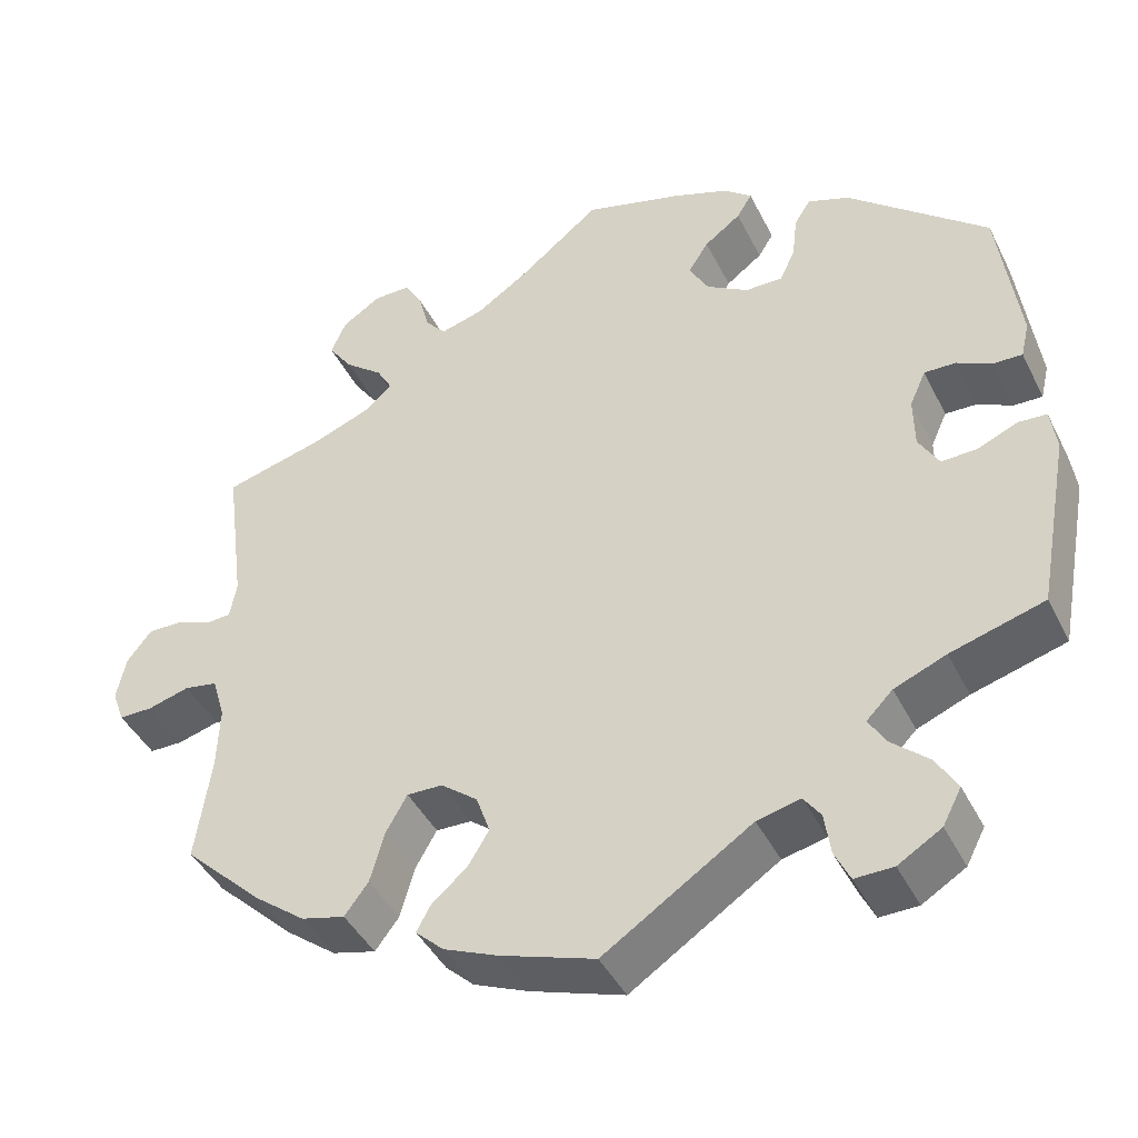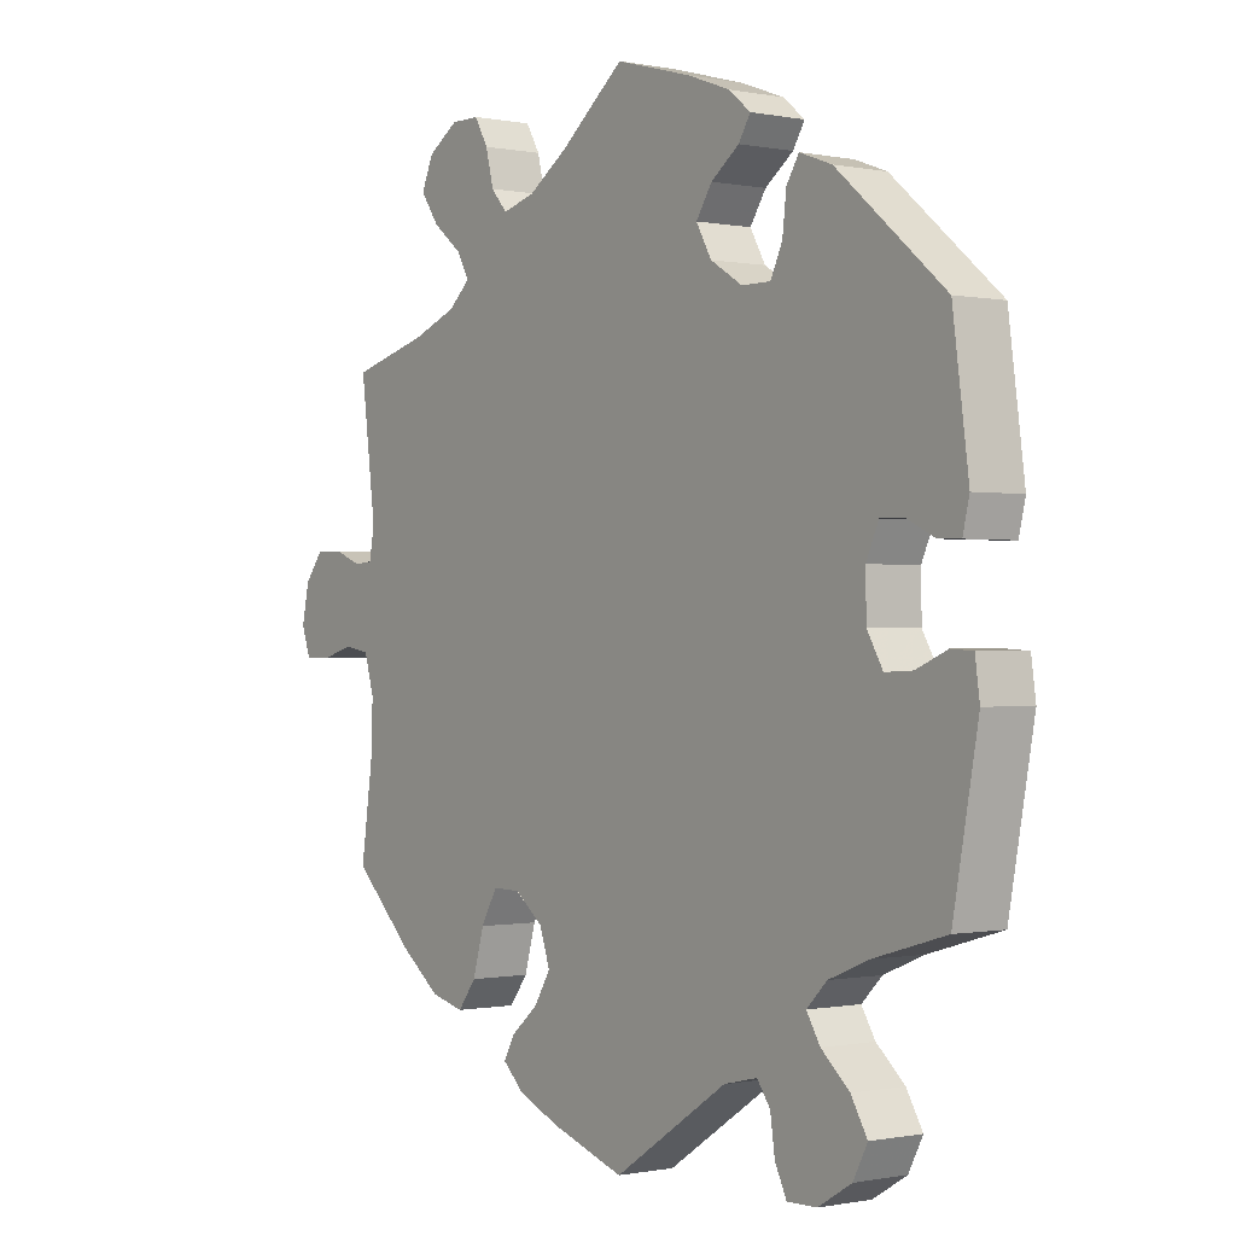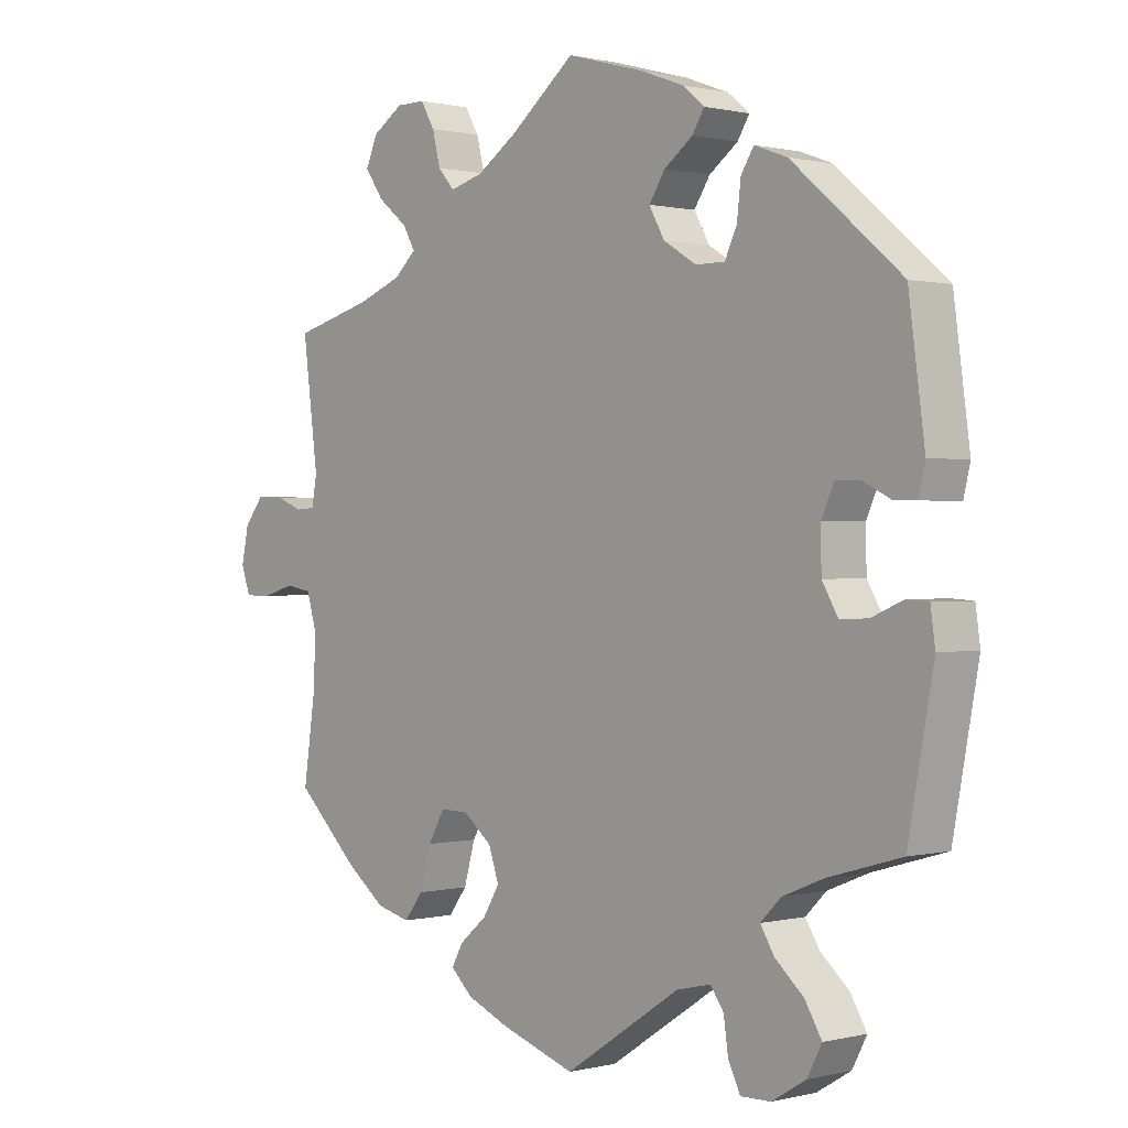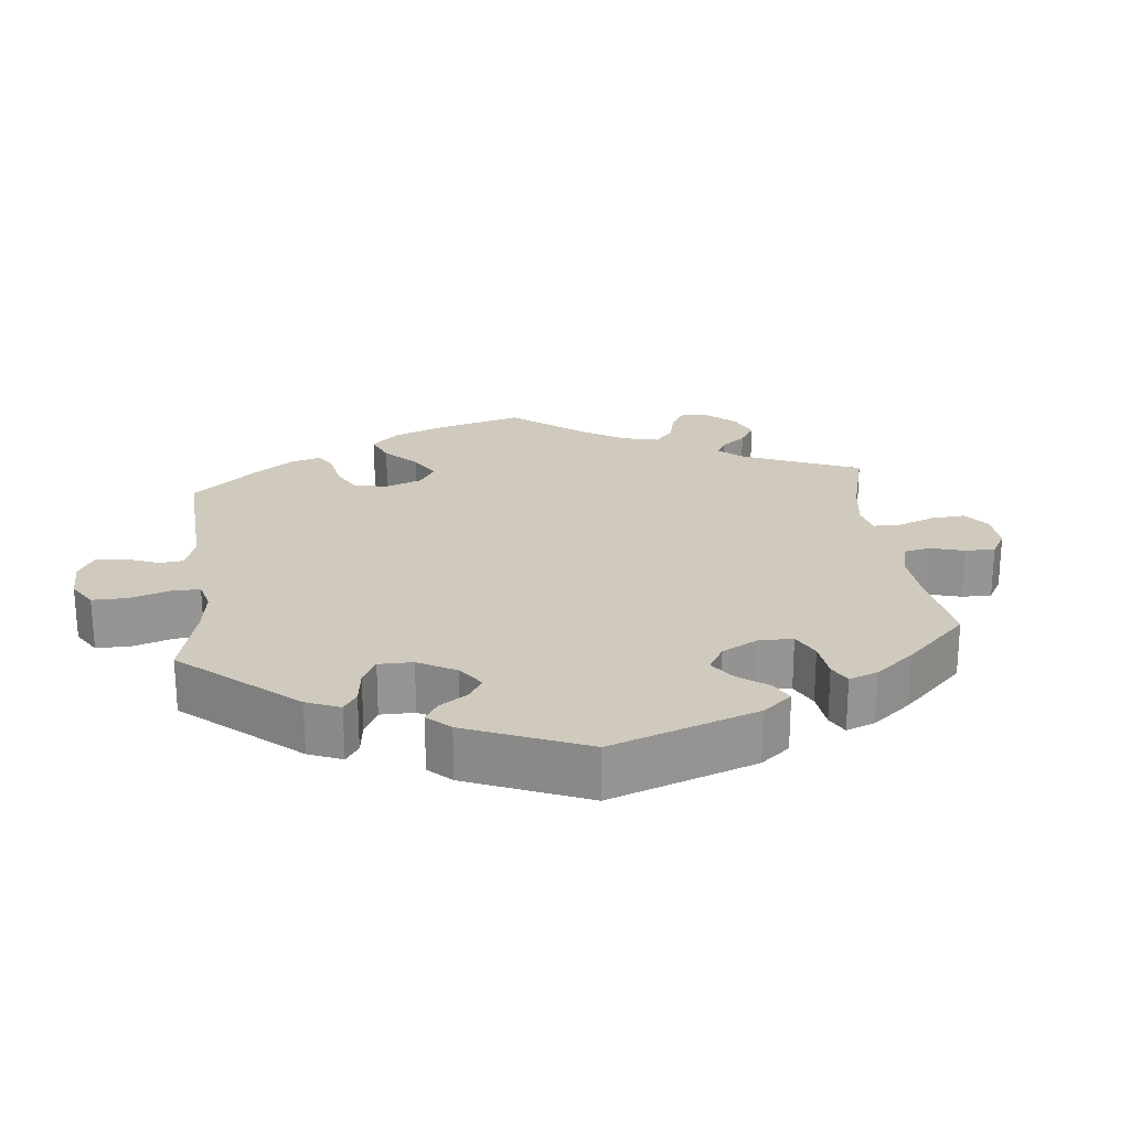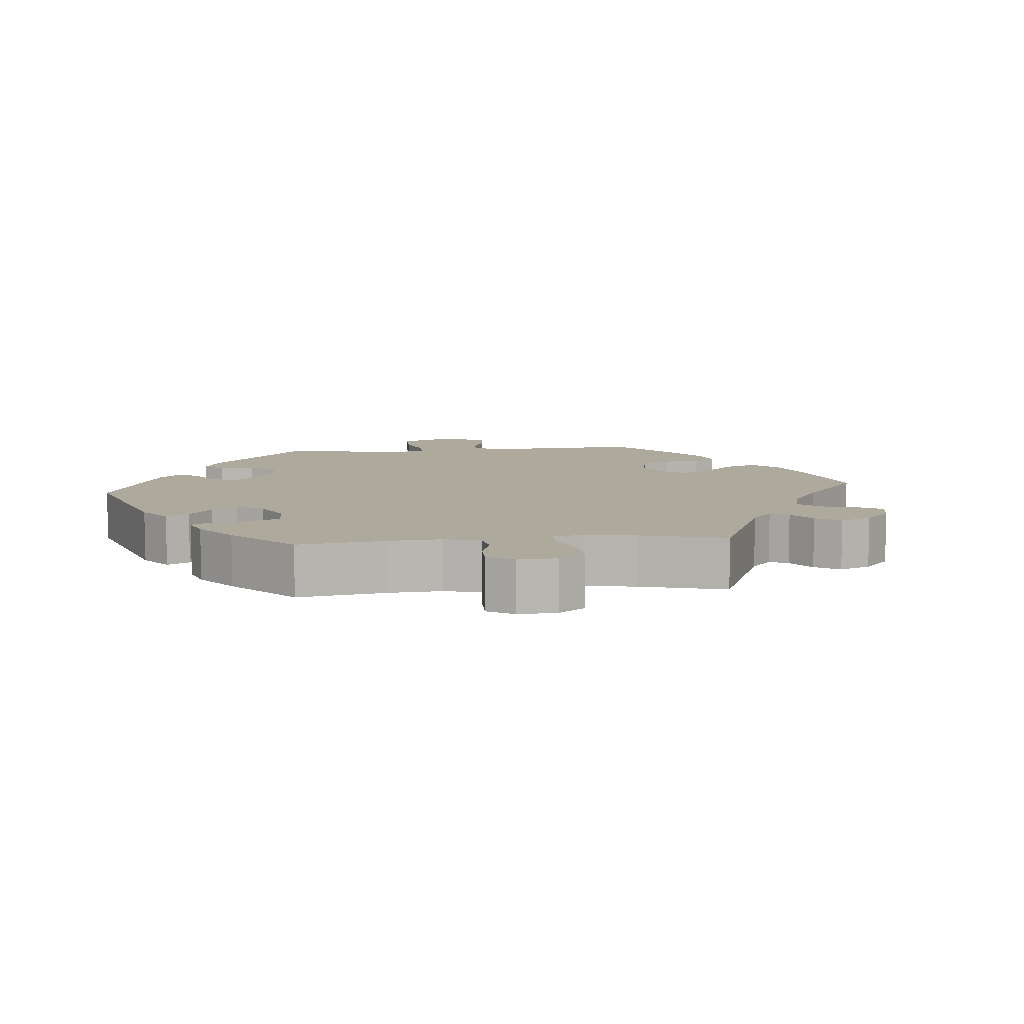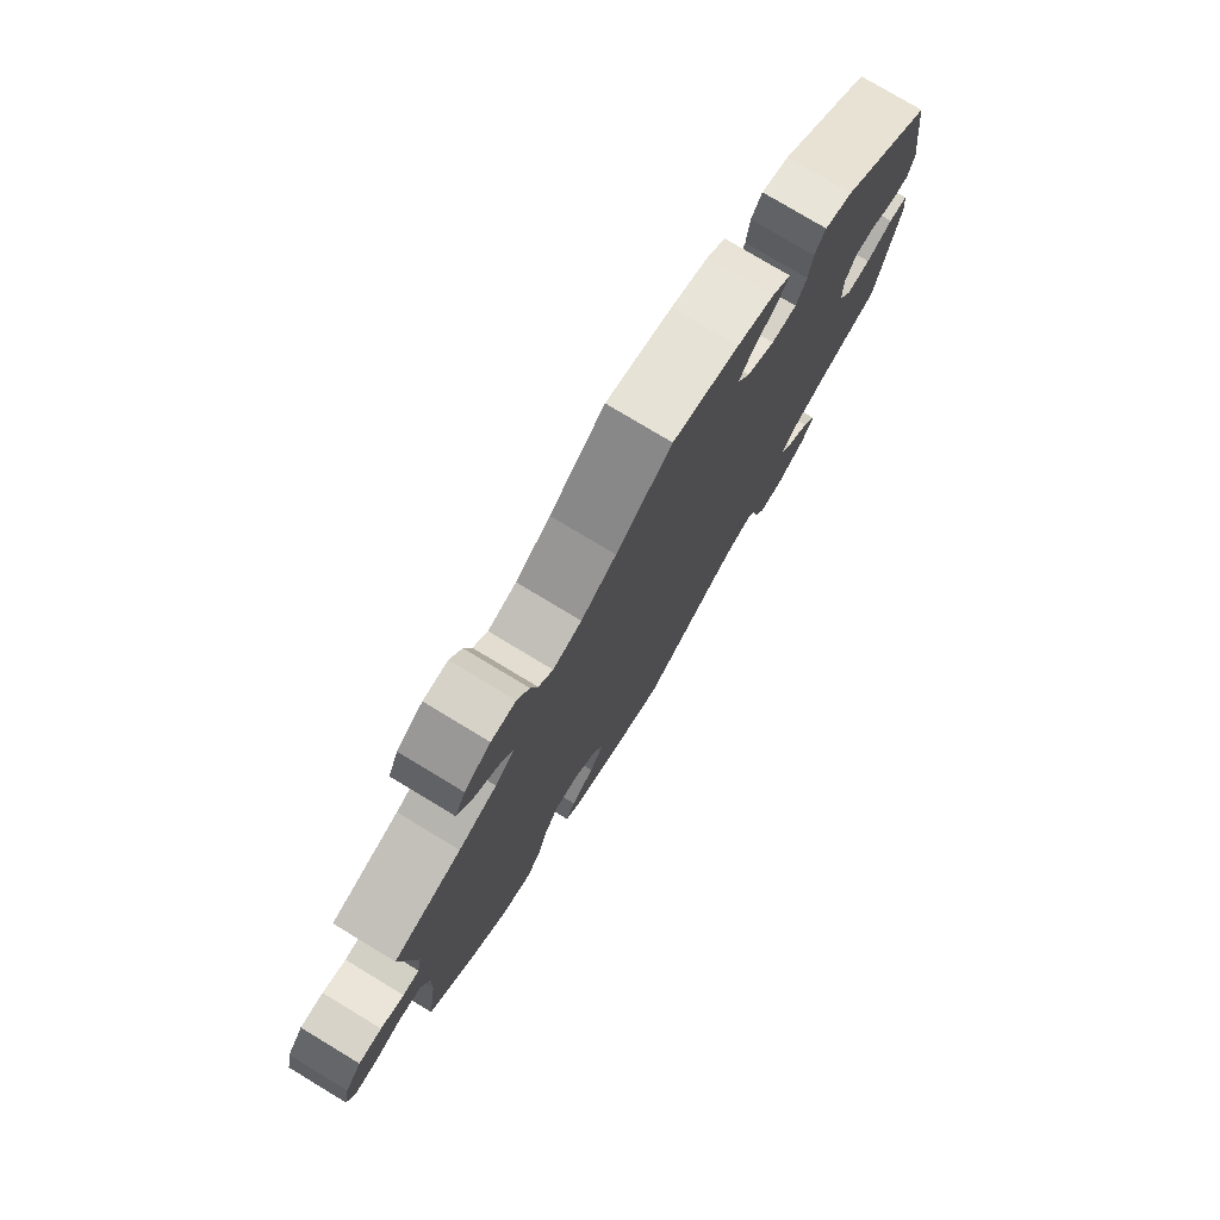
<metadata>
{"format":"obj","ext":"obj","renderer":"f3d","projection":"perspective","resolution":1024,"background":"white","views":[{"elev":-43.0,"azim":-154.9,"up":"+Z"},{"elev":-0.4,"azim":-126.8,"up":"+Z"},{"elev":0.6,"azim":-132.2,"up":"+Z"},{"elev":22.9,"azim":-66.2,"up":"+Y"},{"elev":8.8,"azim":24.5,"up":"+Y"},{"elev":77.6,"azim":121.1,"up":"+Z"}]}
</metadata>
<code>
v -0.538 0.07 -0.083
v -0.531 0.07 -0.033
v -0.498 0.07 -0.031
v -0.451 0.07 -0.051
v -0.409 0.07 -0.053
v -0.385 0.07 -0.012
v -0.384 0.07 0.048
v -0.403 0.07 0.09
v -0.44 0.07 0.089
v -0.481 0.07 0.069
v -0.515 0.07 0.068
v -0.525 0.07 0.11
v -0.501 0.07 0.289
v -0.337 0.07 0.428
v -0.288 0.07 0.446
v -0.269 0.07 0.416
v -0.263 0.07 0.364
v -0.245 0.07 0.326
v -0.201 0.07 0.326
v -0.152 0.07 0.356
v -0.129 0.07 0.397
v -0.153 0.07 0.434
v -0.196 0.07 0.466
v -0.214 0.07 0.495
v -0.181 0.07 0.522
v -0.116 0.07 0.546
v 0 0.07 0.578
v 0.097 0.07 0.5
v 0.158 0.07 0.459
v 0.208 0.07 0.445
v 0.233 0.07 0.473
v 0.245 0.07 0.521
v 0.266 0.07 0.557
v 0.309 0.07 0.557
v 0.355 0.07 0.527
v 0.373 0.07 0.486
v 0.345 0.07 0.446
v 0.3 0.07 0.41
v 0.282 0.07 0.378
v 0.315 0.07 0.348
v 0.382 0.07 0.322
v 0.501 0.07 0.29
v 0.478 0.07 0.111
v 0.486 0.07 0.068
v 0.515 0.07 0.066
v 0.556 0.07 0.082
v 0.597 0.07 0.083
v 0.626 0.07 0.046
v 0.637 0.07 -0.006
v 0.623 0.07 -0.045
v 0.583 0.07 -0.045
v 0.534 0.07 -0.031
v 0.495 0.07 -0.038
v 0.48 0.07 -0.089
v 0.483 0.07 -0.164
v 0.501 0.07 -0.288
v 0.408 0.07 -0.377
v 0.348 0.07 -0.423
v 0.297 0.07 -0.436
v 0.269 0.07 -0.399
v 0.252 0.07 -0.339
v 0.227 0.07 -0.295
v 0.185 0.07 -0.296
v 0.142 0.07 -0.33
v 0.126 0.07 -0.376
v 0.151 0.07 -0.417
v 0.192 0.07 -0.452
v 0.209 0.07 -0.483
v 0.176 0.07 -0.514
v 0.112 0.07 -0.541
v 0.001 0.07 -0.578
v -0.173 0.07 -0.463
v -0.224 0.07 -0.451
v -0.244 0.07 -0.479
v -0.251 0.07 -0.528
v -0.269 0.07 -0.565
v -0.314 0.07 -0.564
v -0.365 0.07 -0.533
v -0.387 0.07 -0.491
v -0.362 0.07 -0.449
v -0.319 0.07 -0.411
v -0.298 0.07 -0.377
v -0.329 0.07 -0.346
v -0.39 0.07 -0.321
v -0.5 0.07 -0.289
v -0.538 0 -0.083
v -0.531 0 -0.033
v -0.498 0 -0.031
v -0.451 0 -0.051
v -0.409 0 -0.053
v -0.385 0 -0.012
v -0.384 0 0.048
v -0.403 0 0.09
v -0.44 0 0.089
v -0.481 0 0.069
v -0.515 0 0.068
v -0.525 0 0.11
v -0.501 0 0.289
v -0.337 0 0.428
v -0.288 0 0.446
v -0.269 0 0.416
v -0.263 0 0.364
v -0.245 0 0.326
v -0.201 0 0.326
v -0.152 0 0.356
v -0.129 0 0.397
v -0.153 0 0.434
v -0.196 0 0.466
v -0.214 0 0.495
v -0.181 0 0.522
v -0.116 0 0.546
v 0 0 0.578
v 0.097 0 0.5
v 0.158 0 0.459
v 0.208 0 0.445
v 0.233 0 0.473
v 0.245 0 0.521
v 0.266 0 0.557
v 0.309 0 0.557
v 0.355 0 0.527
v 0.373 0 0.486
v 0.345 0 0.446
v 0.3 0 0.41
v 0.282 0 0.378
v 0.315 0 0.348
v 0.382 0 0.322
v 0.501 0 0.29
v 0.478 0 0.111
v 0.486 0 0.068
v 0.515 0 0.066
v 0.556 0 0.082
v 0.597 0 0.083
v 0.626 0 0.046
v 0.637 0 -0.006
v 0.623 0 -0.045
v 0.583 0 -0.045
v 0.534 0 -0.031
v 0.495 0 -0.038
v 0.48 0 -0.089
v 0.483 0 -0.164
v 0.501 0 -0.288
v 0.408 0 -0.377
v 0.348 0 -0.423
v 0.297 0 -0.436
v 0.269 0 -0.399
v 0.252 0 -0.339
v 0.227 0 -0.295
v 0.185 0 -0.296
v 0.142 0 -0.33
v 0.126 0 -0.376
v 0.151 0 -0.417
v 0.192 0 -0.452
v 0.209 0 -0.483
v 0.176 0 -0.514
v 0.112 0 -0.541
v 0.001 0 -0.578
v -0.173 0 -0.463
v -0.224 0 -0.451
v -0.244 0 -0.479
v -0.251 0 -0.528
v -0.269 0 -0.565
v -0.314 0 -0.564
v -0.365 0 -0.533
v -0.387 0 -0.491
v -0.362 0 -0.449
v -0.319 0 -0.411
v -0.298 0 -0.377
v -0.329 0 -0.346
v -0.39 0 -0.321
v -0.5 0 -0.289
f 84 85 1 2
f 83 84 2 3
f 82 83 3 4
f 78 79 80 81
f 78 81 82
f 77 78 82
f 74 75 76 77
f 73 74 77 82
f 72 73 82 4
f 66 67 68 69
f 65 66 69 70
f 58 59 60 61
f 58 61 62
f 55 56 57 58
f 54 55 58 62
f 53 54 62 63
f 49 50 51 52
f 49 52 53
f 48 49 53
f 45 46 47 48
f 44 45 48 53
f 43 44 53 63
f 41 42 43 63
f 35 36 37 38
f 35 38 39
f 34 35 39
f 31 32 33 34
f 30 31 34 39
f 29 30 39 40
f 25 26 27 28
f 25 28 29 40
f 22 23 24 25
f 21 22 25 40
f 14 15 16 17
f 14 17 18
f 13 14 18
f 12 13 18 19
f 9 10 11 12
f 8 9 12 19
f 71 72 4 5
f 65 70 71 5
f 64 65 5 6
f 63 64 6 7
f 20 21 40 41
f 19 20 41 63
f 7 8 19 63
f 87 86 170 169
f 88 87 169 168
f 89 88 168 167
f 166 165 164 163
f 167 166 163
f 167 163 162
f 162 161 160 159
f 167 162 159 158
f 89 167 158 157
f 154 153 152 151
f 155 154 151 150
f 146 145 144 143
f 147 146 143
f 143 142 141 140
f 147 143 140 139
f 148 147 139 138
f 137 136 135 134
f 138 137 134
f 138 134 133
f 133 132 131 130
f 138 133 130 129
f 148 138 129 128
f 148 128 127 126
f 123 122 121 120
f 124 123 120
f 124 120 119
f 119 118 117 116
f 124 119 116 115
f 125 124 115 114
f 113 112 111 110
f 125 114 113 110
f 110 109 108 107
f 125 110 107 106
f 102 101 100 99
f 103 102 99
f 103 99 98
f 104 103 98 97
f 97 96 95 94
f 104 97 94 93
f 90 89 157 156
f 90 156 155 150
f 91 90 150 149
f 92 91 149 148
f 126 125 106 105
f 148 126 105 104
f 148 104 93 92
f 1 86 87 2
f 2 87 88 3
f 3 88 89 4
f 4 89 90 5
f 5 90 91 6
f 6 91 92 7
f 7 92 93 8
f 8 93 94 9
f 9 94 95 10
f 10 95 96 11
f 11 96 97 12
f 12 97 98 13
f 13 98 99 14
f 14 99 100 15
f 15 100 101 16
f 16 101 102 17
f 17 102 103 18
f 18 103 104 19
f 19 104 105 20
f 20 105 106 21
f 21 106 107 22
f 22 107 108 23
f 23 108 109 24
f 24 109 110 25
f 25 110 111 26
f 26 111 112 27
f 27 112 113 28
f 28 113 114 29
f 29 114 115 30
f 30 115 116 31
f 31 116 117 32
f 32 117 118 33
f 33 118 119 34
f 34 119 120 35
f 35 120 121 36
f 36 121 122 37
f 37 122 123 38
f 38 123 124 39
f 39 124 125 40
f 40 125 126 41
f 41 126 127 42
f 42 127 128 43
f 43 128 129 44
f 44 129 130 45
f 45 130 131 46
f 46 131 132 47
f 47 132 133 48
f 48 133 134 49
f 49 134 135 50
f 50 135 136 51
f 51 136 137 52
f 52 137 138 53
f 53 138 139 54
f 54 139 140 55
f 55 140 141 56
f 56 141 142 57
f 57 142 143 58
f 58 143 144 59
f 59 144 145 60
f 60 145 146 61
f 61 146 147 62
f 62 147 148 63
f 63 148 149 64
f 64 149 150 65
f 65 150 151 66
f 66 151 152 67
f 67 152 153 68
f 68 153 154 69
f 69 154 155 70
f 70 155 156 71
f 71 156 157 72
f 72 157 158 73
f 73 158 159 74
f 74 159 160 75
f 75 160 161 76
f 76 161 162 77
f 77 162 163 78
f 78 163 164 79
f 79 164 165 80
f 80 165 166 81
f 81 166 167 82
f 82 167 168 83
f 83 168 169 84
f 84 169 170 85
f 85 170 86 1

</code>
